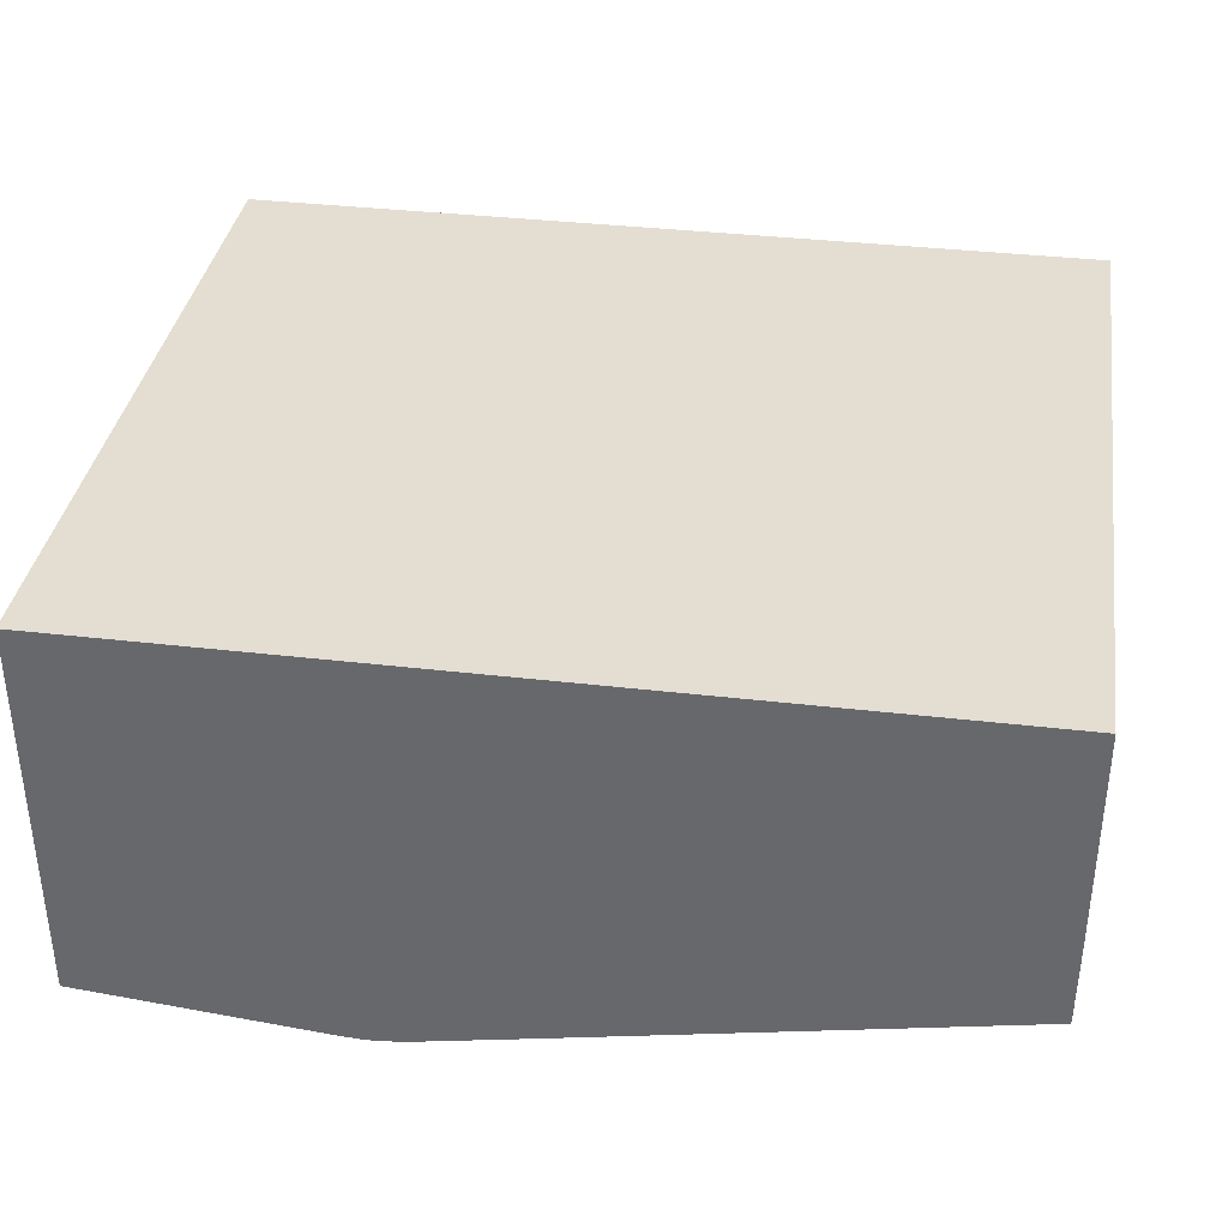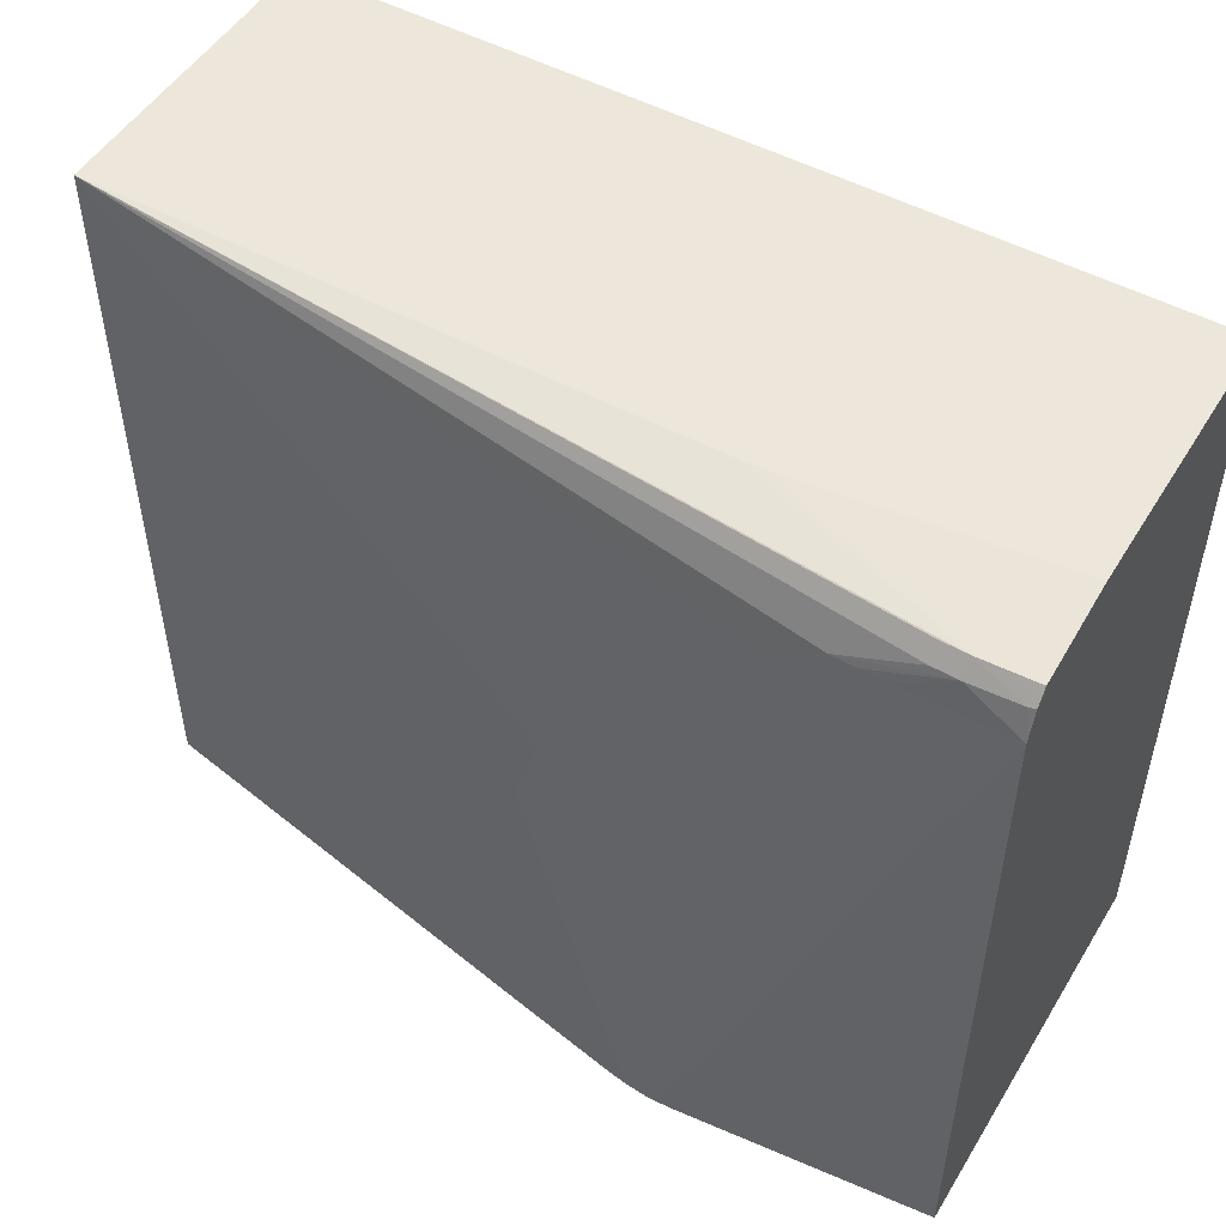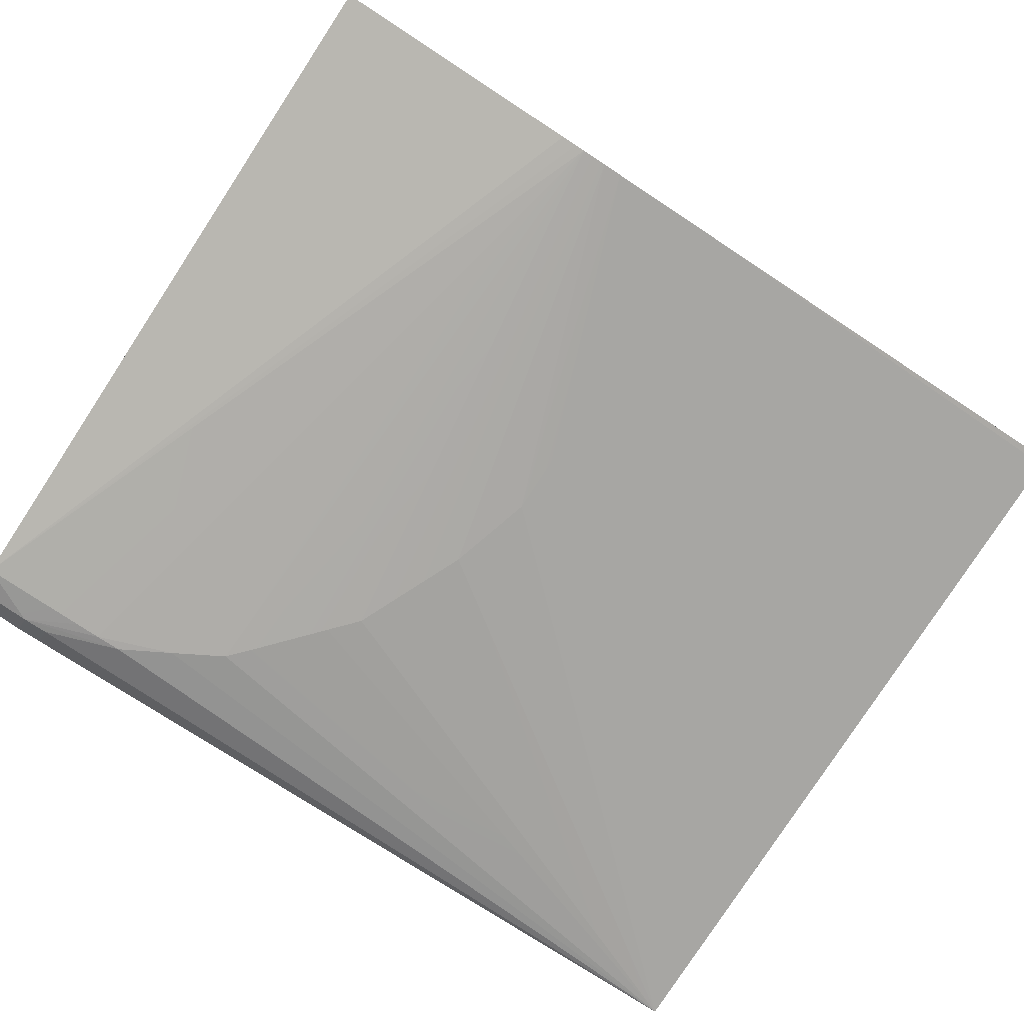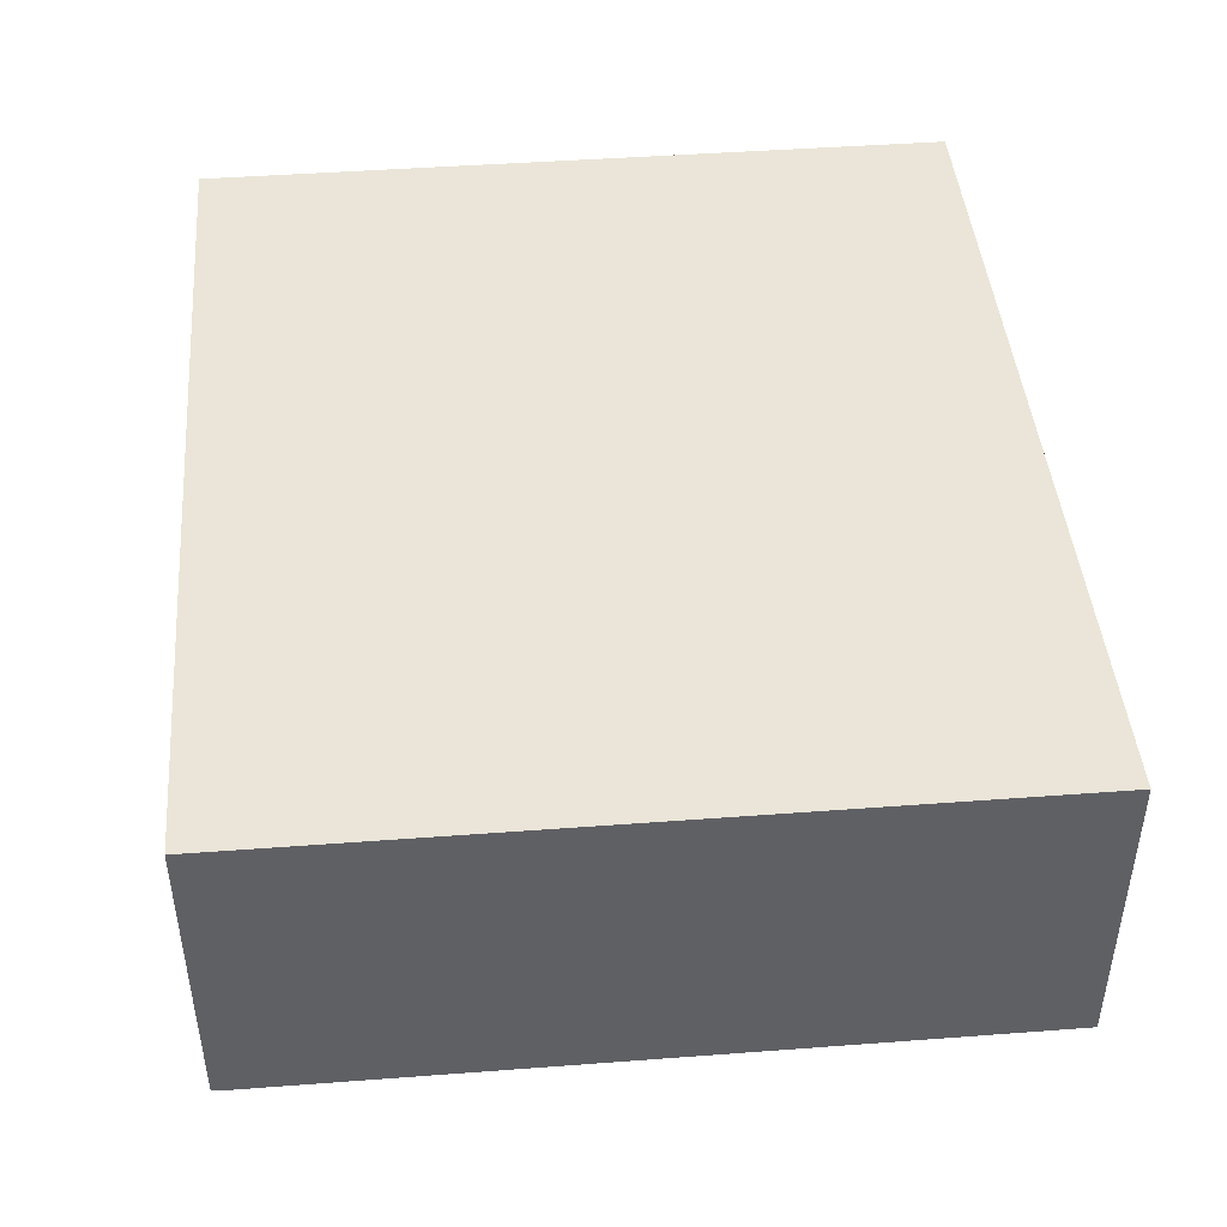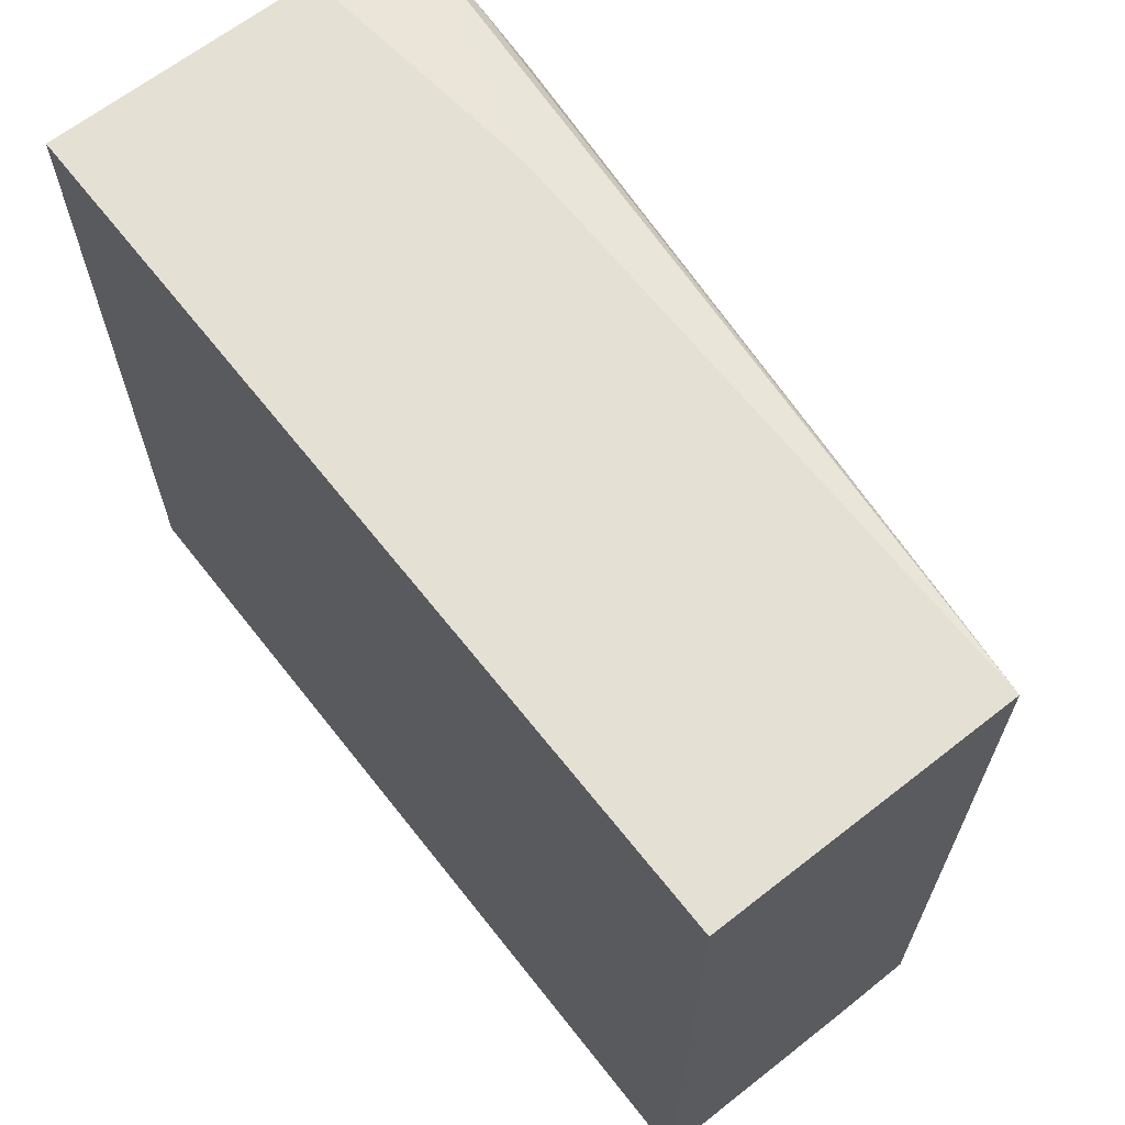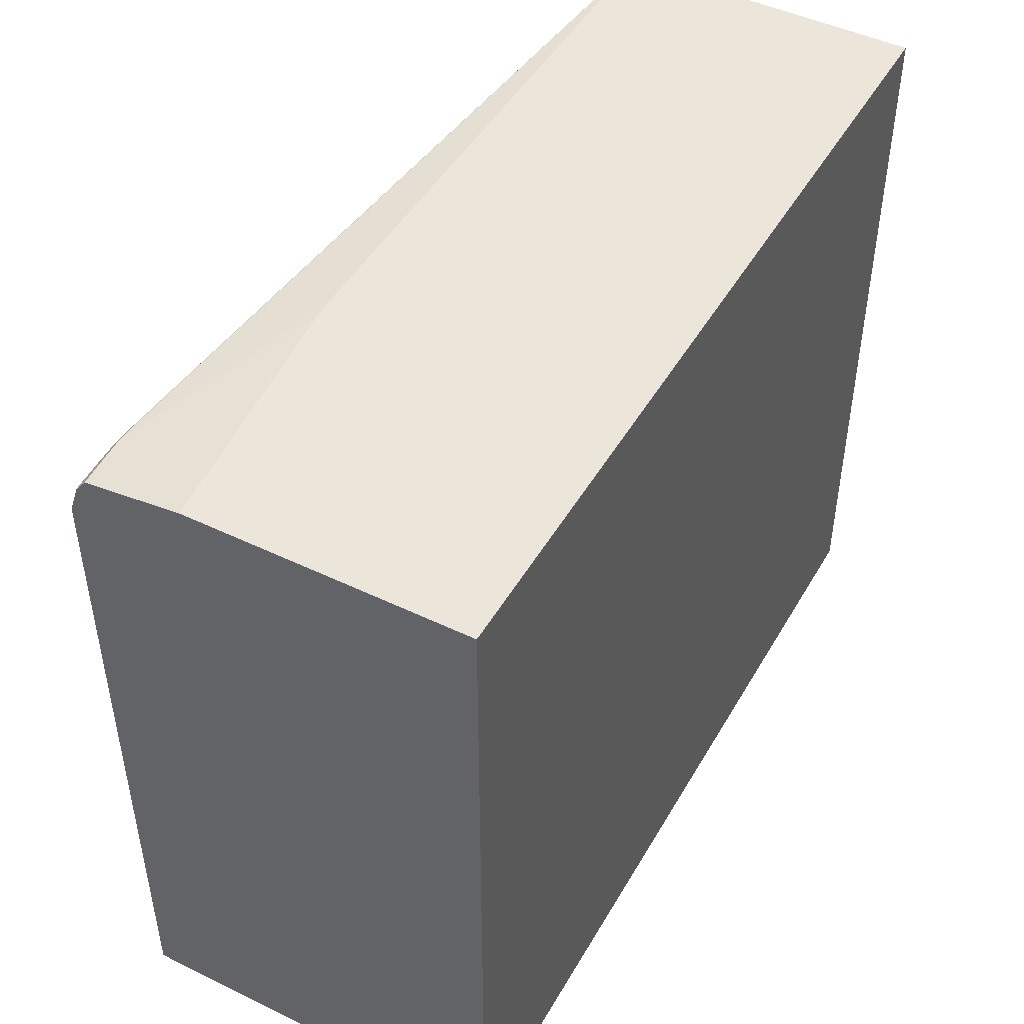
<metadata>
{"format":"obj","ext":"obj","renderer":"f3d","projection":"perspective","resolution":1024,"background":"white","views":[{"elev":36.2,"azim":8.7,"up":"+Z"},{"elev":50.5,"azim":-149.4,"up":"+Y"},{"elev":-79.9,"azim":-33.2,"up":"+Z"},{"elev":44.6,"azim":85.0,"up":"+Z"},{"elev":65.2,"azim":51.8,"up":"+Y"},{"elev":47.0,"azim":-61.3,"up":"+Y"}]}
</metadata>
<code>
o wrench_collision_geom_8
v 0.008581 0.09241 -0.004466
v 0.008581 0.08524 -0.004466
v 0.008581 0.09241 -0.007386
v 0.000214 0.09241 -0.004466
v 0.008581 0.08524 -0.006572
v 0.000214 0.08524 -0.004466
v 0.008581 0.0853 -0.007386
v 0.004281 0.08524 -0.008218
v 0.003284 0.08524 -0.008408
v 0.004278 0.08767 -0.008211
v 0.004278 0.08794 -0.00821
v 0.004278 0.0882 -0.008207
v 0.004278 0.08847 -0.008204
v 0.004043 0.08926 -0.008215
v 0.003807 0.08978 -0.008217
v 0.003572 0.09031 -0.008214
v 0.003337 0.09057 -0.008217
v 0.003101 0.09084 -0.008217
v 0.002866 0.0911 -0.008216
v 0.00263 0.09136 -0.008214
v 0.002159 0.09163 -0.008215
v 0.001688 0.09189 -0.008209
v 0.000982 0.09216 -0.008153
v 0.000982 0.0923 -0.008042
v 0.000746 0.09231 -0.00805
v 0.003101 0.09241 -0.007386
v 0.000214 0.09241 -0.007105
v 0.008571 0.08524 -0.007386
v 0.000214 0.08524 -0.008218
v 0.003103 0.08524 -0.008436
v 0.002866 0.08524 -0.008455
v 0.001453 0.09189 -0.008216
v 0.000746 0.09216 -0.008161
v 0.000511 0.09216 -0.00815
v 0.000276 0.09216 -0.008137
v 0.000511 0.0923 -0.008039
v 0.000746 0.09233 -0.007875
v 0.00263 0.09241 -0.007372
v 0.002865 0.09241 -0.007384
v 0.000276 0.0923 -0.008026
v 0.000214 0.0923 -0.008021
v 0.000214 0.09189 -0.008218
v 0.00263 0.08524 -0.008444
v 0.002775 0.08524 -0.008452
v 0.000982 0.09189 -0.008218
v 0.001217 0.09189 -0.008218
v 0.000214 0.09216 -0.008126
f 1 2 5
f 1 5 7
f 1 7 3
f 1 3 26
f 1 26 39
f 1 39 38
f 1 38 27
f 1 27 4
f 1 4 6
f 1 6 2
f 2 6 29
f 2 29 43
f 2 43 44
f 2 44 31
f 2 31 30
f 2 30 9
f 2 9 8
f 2 8 28
f 2 28 5
f 3 7 8
f 3 8 9
f 3 9 10
f 3 10 11
f 3 11 12
f 3 12 13
f 3 13 14
f 3 14 15
f 3 15 16
f 3 16 17
f 3 17 18
f 3 18 19
f 3 19 20
f 3 20 21
f 3 21 22
f 3 22 23
f 3 23 24
f 3 24 25
f 3 25 26
f 4 27 41
f 4 41 47
f 4 47 42
f 4 42 29
f 4 29 6
f 5 28 7
f 7 28 8
f 9 30 13
f 9 13 12
f 9 12 11
f 9 11 10
f 13 30 14
f 14 30 15
f 15 30 31
f 15 31 16
f 16 31 17
f 17 31 18
f 18 31 19
f 19 31 20
f 20 31 21
f 21 31 32
f 21 32 22
f 22 32 33
f 22 33 23
f 23 33 25
f 23 25 24
f 25 33 34
f 25 34 35
f 25 35 36
f 25 36 27
f 25 27 37
f 25 37 38
f 25 38 39
f 25 39 26
f 27 36 40
f 27 40 41
f 27 38 37
f 29 42 43
f 31 44 42
f 31 42 45
f 31 45 46
f 31 46 32
f 32 46 33
f 33 46 45
f 33 45 42
f 33 42 34
f 34 42 35
f 35 42 47
f 35 47 40
f 35 40 36
f 40 47 41
f 42 44 43

</code>
